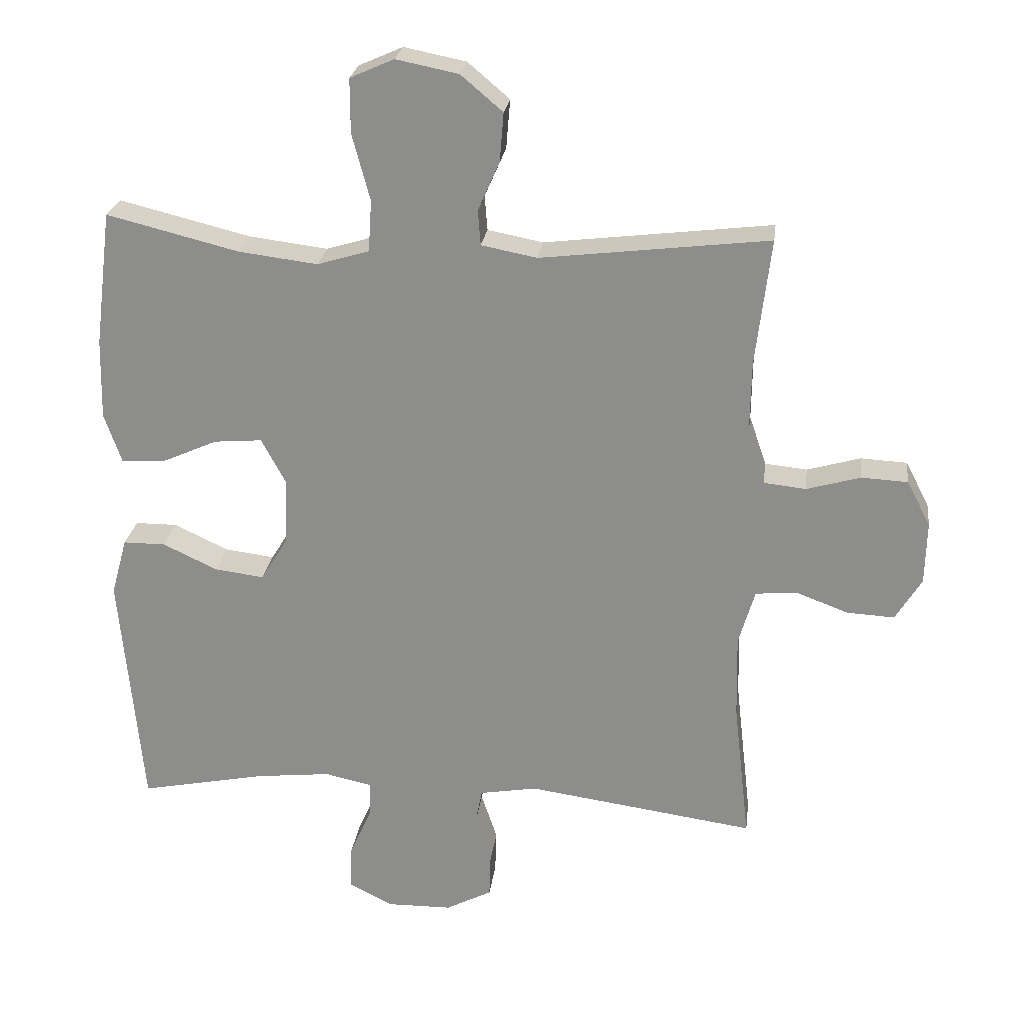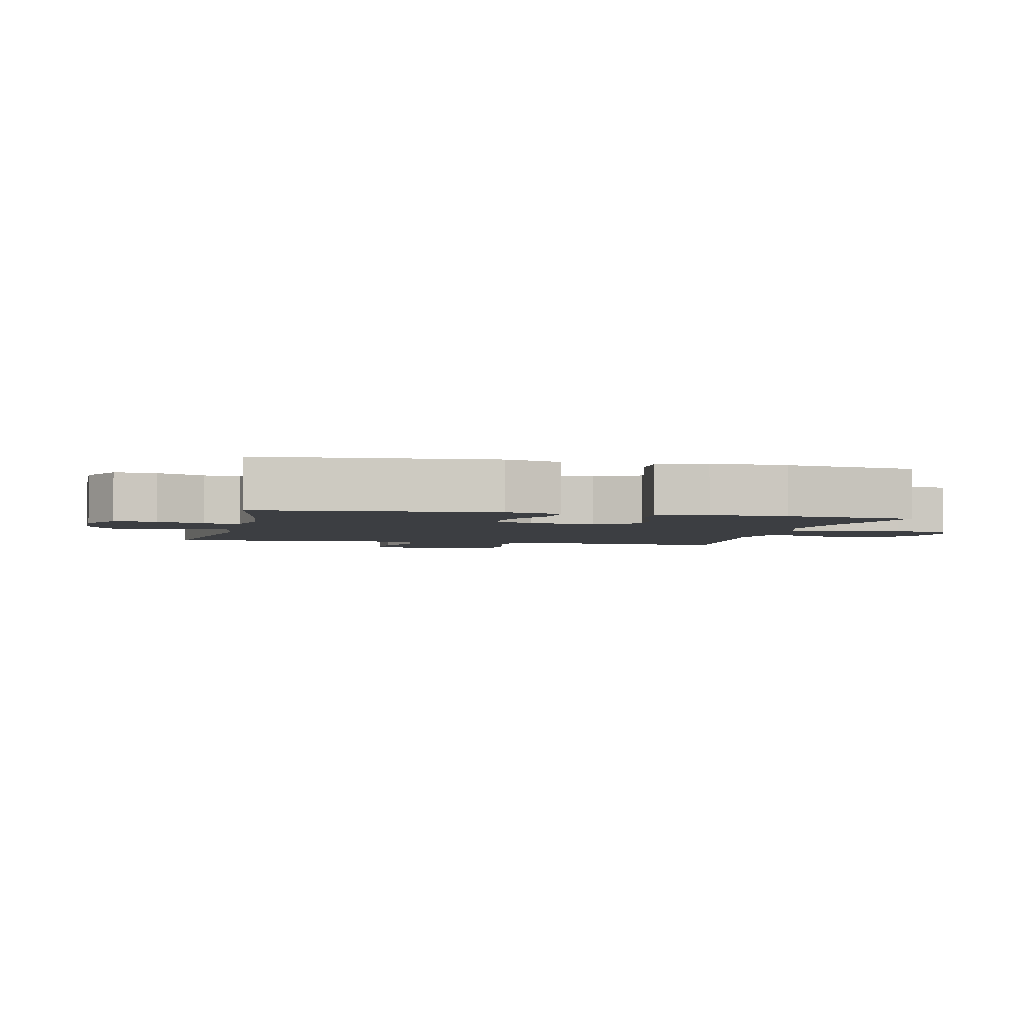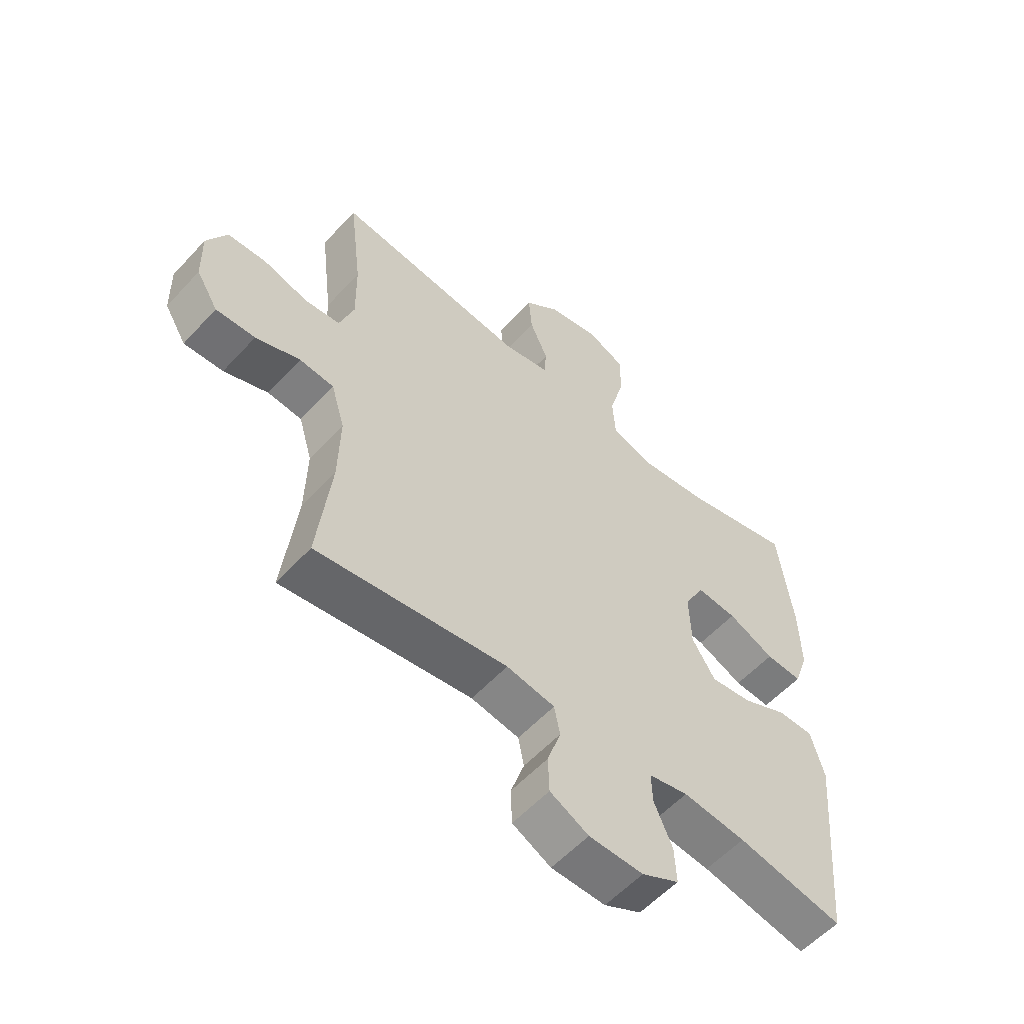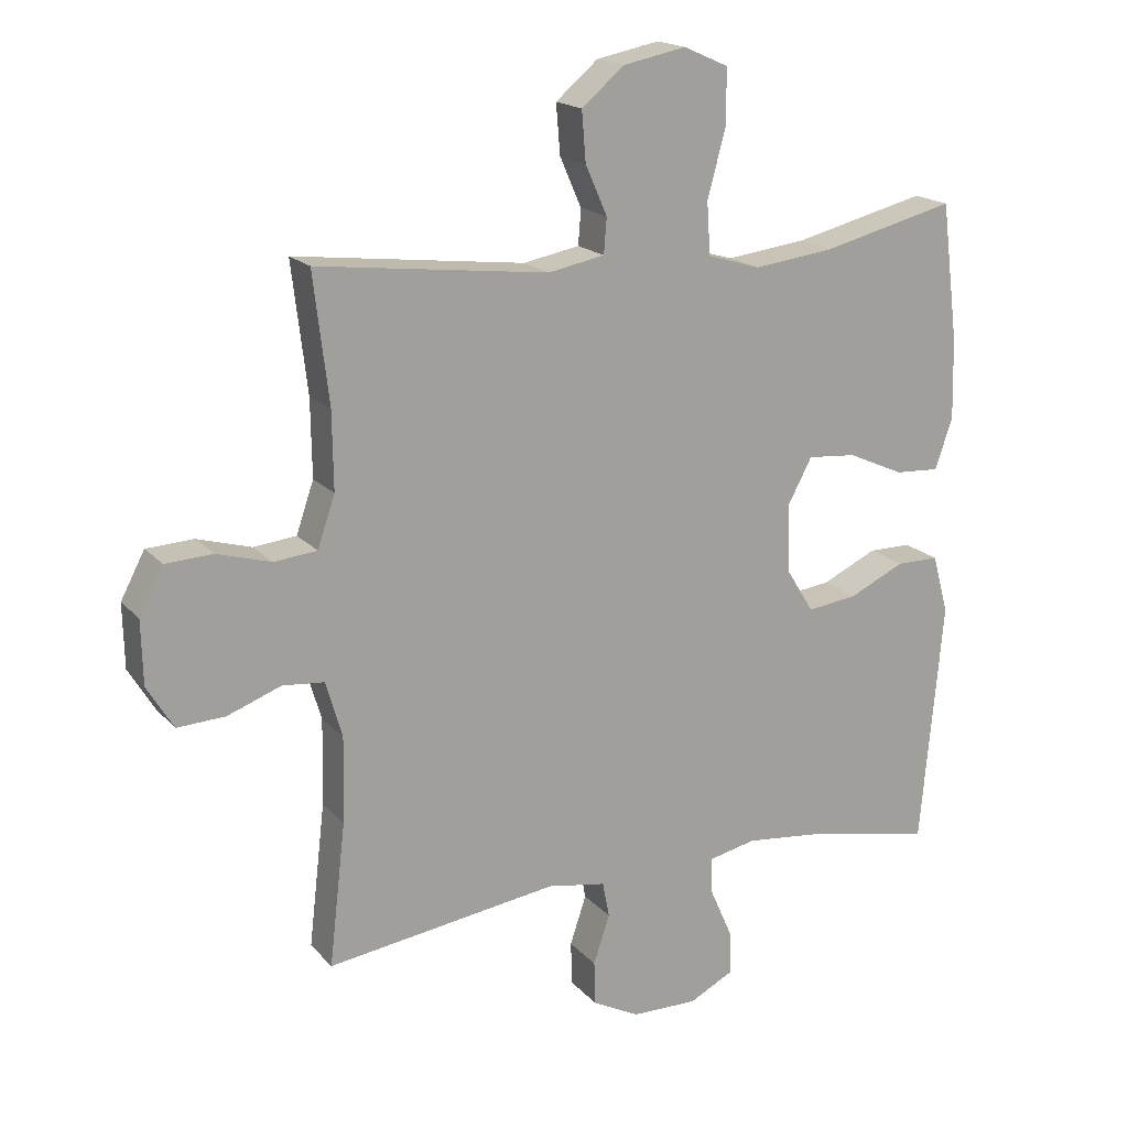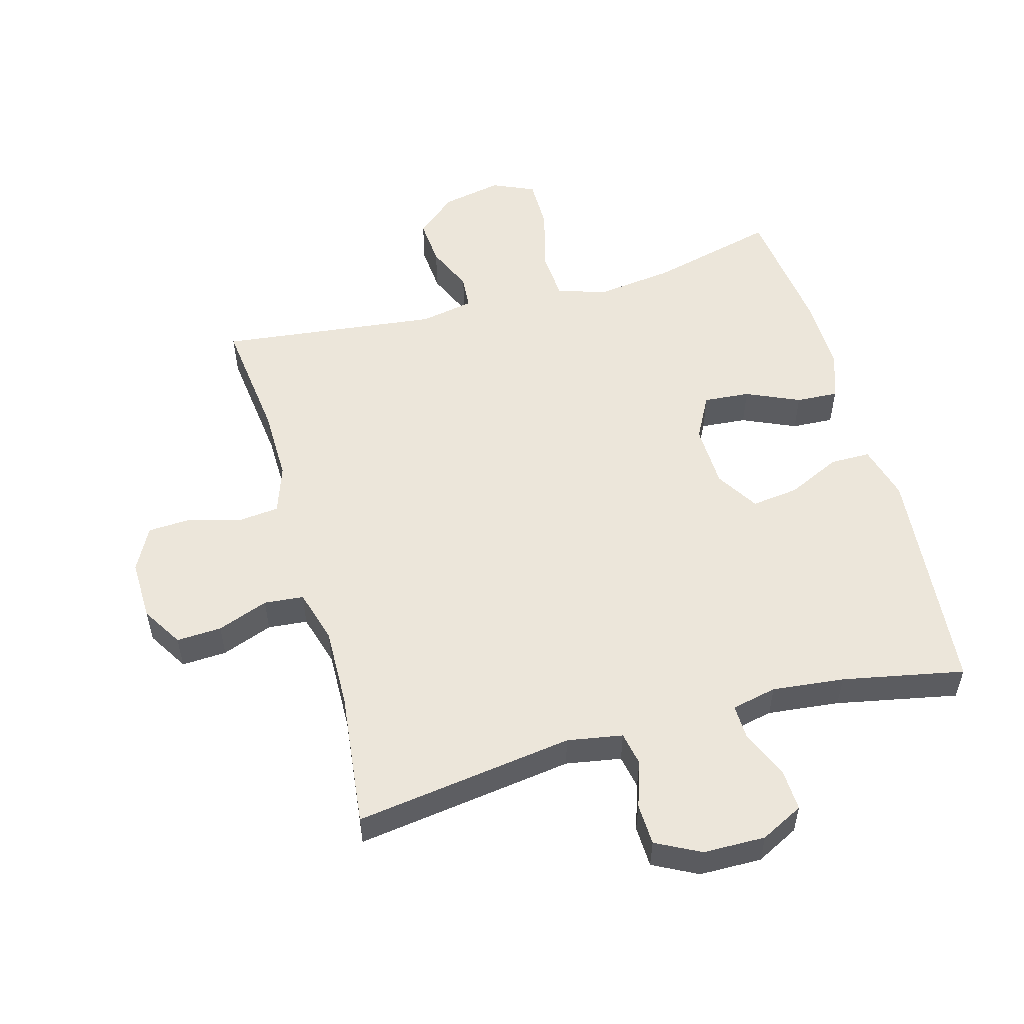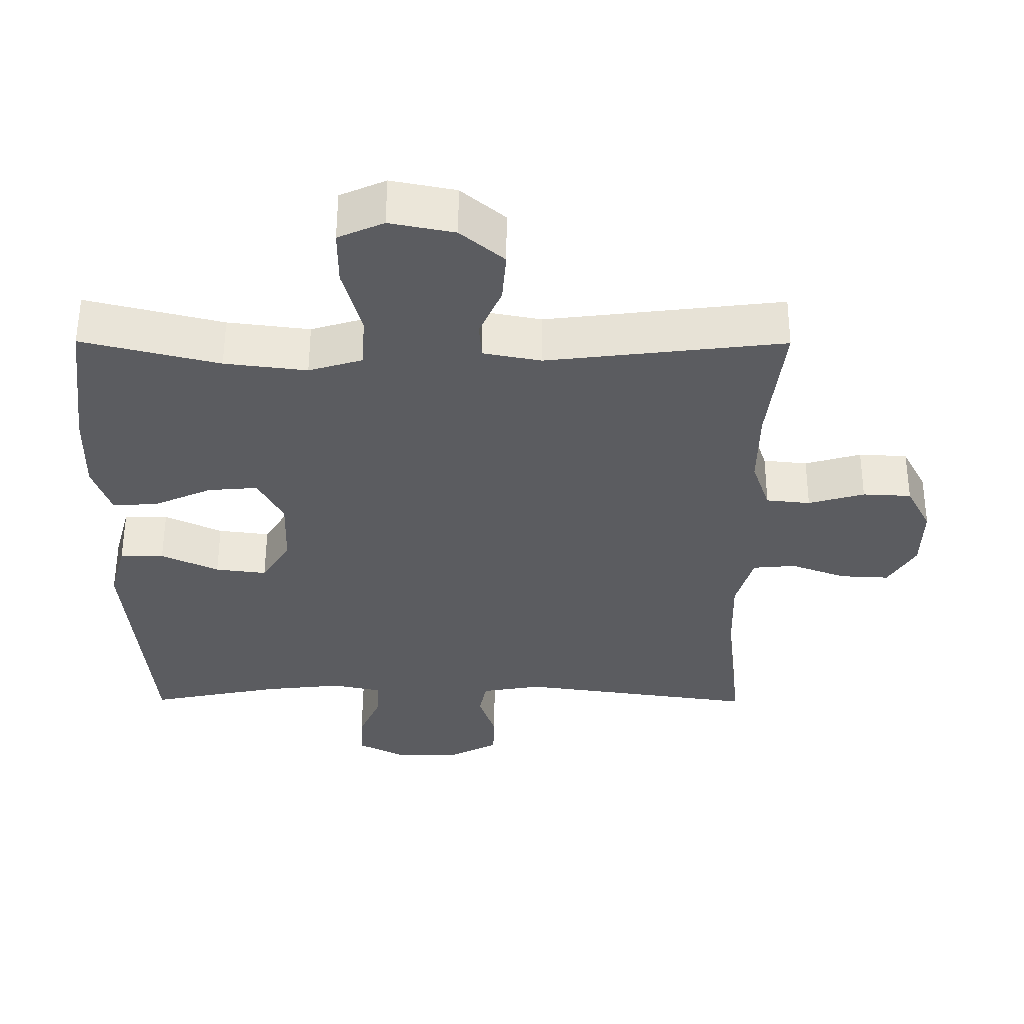
<metadata>
{"format":"obj","ext":"obj","renderer":"f3d","projection":"perspective","resolution":1024,"background":"white","views":[{"elev":24.4,"azim":7.2,"up":"+Z"},{"elev":-3.2,"azim":-103.1,"up":"+Y"},{"elev":-56.8,"azim":138.1,"up":"+Z"},{"elev":17.8,"azim":152.4,"up":"+Z"},{"elev":54.2,"azim":164.5,"up":"+Y"},{"elev":55.5,"azim":0.2,"up":"+Z"}]}
</metadata>
<code>
o path1212
v -0.5576 0.0375 0.289
v -0.5606 0.0375 0.1671
v -0.5341 0.0375 0.09116
v -0.4677 0.0375 0.0949
v -0.3829 0.0375 0.1326
v -0.3098 0.0375 0.1387
v -0.2728 0.0375 0.06944
v -0.276 0.0375 -0.03161
v -0.318 0.0375 -0.09894
v -0.3929 0.0375 -0.08953
v -0.4767 0.0375 -0.05028
v -0.541 0.0375 -0.05054
v -0.5651 0.0375 -0.1382
v -0.5317 0.0375 -0.5065
v -0.3388 0.0375 -0.4683
v -0.2246 0.0375 -0.4559
v -0.1527 0.0375 -0.4715
v -0.1547 0.0375 -0.527
v -0.1877 0.0375 -0.6021
v -0.1909 0.0375 -0.6686
v -0.1231 0.0375 -0.7031
v -0.0242 0.0375 -0.7018
v 0.04614 0.0375 -0.6654
v 0.04831 0.0375 -0.5994
v 0.02377 0.0375 -0.5262
v 0.03422 0.0375 -0.4726
v 0.1222 0.0375 -0.4575
v 0.47 0.0375 -0.5065
v 0.4454 0.0375 -0.2923
v 0.4425 0.0375 -0.1639
v 0.4673 0.0375 -0.07953
v 0.53 0.0375 -0.07375
v 0.6108 0.0375 -0.1038
v 0.6825 0.0375 -0.1074
v 0.7222 0.0375 -0.04241
v 0.7245 0.0375 0.05341
v 0.6884 0.0375 0.1224
v 0.6177 0.0375 0.126
v 0.5359 0.0375 0.1025
v 0.4715 0.0375 0.1093
v 0.4452 0.0375 0.1861
v 0.4469 0.0375 0.3022
v 0.47 0.0375 0.4954
v 0.1224 0.0375 0.4542
v 0.03769 0.0375 0.4705
v 0.03355 0.0375 0.5236
v 0.06625 0.0375 0.5982
v 0.07228 0.0375 0.6727
v 0.00853 0.0375 0.7269
v -0.08638 0.0375 0.7458
v -0.1534 0.0375 0.7162
v -0.1533 0.0375 0.634
v -0.126 0.0375 0.5324
v -0.1312 0.0375 0.4542
v -0.2102 0.0375 0.4304
v -0.3306 0.0375 0.4454
v -0.5317 0.0375 0.4954
v -0.5576 -0.0375 0.289
v -0.5606 -0.0375 0.1671
v -0.5341 -0.0375 0.09116
v -0.4677 -0.0375 0.0949
v -0.3829 -0.0375 0.1326
v -0.3098 -0.0375 0.1387
v -0.2728 -0.0375 0.06944
v -0.276 -0.0375 -0.03161
v -0.318 -0.0375 -0.09894
v -0.3929 -0.0375 -0.08953
v -0.4767 -0.0375 -0.05028
v -0.541 -0.0375 -0.05054
v -0.5651 -0.0375 -0.1382
v -0.5317 -0.0375 -0.5065
v -0.3388 -0.0375 -0.4683
v -0.2246 -0.0375 -0.4559
v -0.1527 -0.0375 -0.4715
v -0.1547 -0.0375 -0.527
v -0.1877 -0.0375 -0.6021
v -0.1909 -0.0375 -0.6686
v -0.1231 -0.0375 -0.7031
v -0.0242 -0.0375 -0.7018
v 0.04614 -0.0375 -0.6654
v 0.04831 -0.0375 -0.5994
v 0.02377 -0.0375 -0.5262
v 0.03422 -0.0375 -0.4726
v 0.1222 -0.0375 -0.4575
v 0.47 -0.0375 -0.5065
v 0.4454 -0.0375 -0.2923
v 0.4425 -0.0375 -0.1639
v 0.4673 -0.0375 -0.07953
v 0.53 -0.0375 -0.07375
v 0.6108 -0.0375 -0.1038
v 0.6825 -0.0375 -0.1074
v 0.7222 -0.0375 -0.04241
v 0.7245 -0.0375 0.05341
v 0.6884 -0.0375 0.1224
v 0.6177 -0.0375 0.126
v 0.5359 -0.0375 0.1025
v 0.4715 -0.0375 0.1093
v 0.4452 -0.0375 0.1861
v 0.4469 -0.0375 0.3022
v 0.47 -0.0375 0.4954
v 0.1224 -0.0375 0.4542
v 0.03769 -0.0375 0.4705
v 0.03355 -0.0375 0.5236
v 0.06625 -0.0375 0.5982
v 0.07228 -0.0375 0.6727
v 0.00853 -0.0375 0.7269
v -0.08638 -0.0375 0.7458
v -0.1534 -0.0375 0.7162
v -0.1533 -0.0375 0.634
v -0.126 -0.0375 0.5324
v -0.1312 -0.0375 0.4542
v -0.2102 -0.0375 0.4304
v -0.3306 -0.0375 0.4454
v -0.5317 -0.0375 0.4954
v -0.541 0.0375 -0.05054
v -0.541 0.0375 -0.05054
v -0.5651 0.0375 -0.1382
v -0.5576 0.0375 0.289
v -0.5606 0.0375 0.1671
v -0.5341 0.0375 0.09116
v -0.5341 0.0375 0.09116
v -0.4767 0.0375 -0.05028
v -0.5317 0.0375 -0.5065
v -0.5317 0.0375 -0.5065
v -0.5317 0.0375 0.4954
v -0.5317 0.0375 0.4954
v -0.4677 0.0375 0.0949
v -0.3929 0.0375 -0.08953
v -0.3829 0.0375 0.1326
v -0.3388 0.0375 -0.4683
v -0.3306 0.0375 0.4454
v -0.318 0.0375 -0.09894
v -0.318 0.0375 -0.09894
v -0.3098 0.0375 0.1387
v -0.3098 0.0375 0.1387
v -0.2246 0.0375 -0.4559
v -0.2102 0.0375 0.4304
v -0.276 0.0375 -0.03161
v -0.2728 0.0375 0.06944
v -0.1527 0.0375 -0.4715
v -0.1527 0.0375 -0.4715
v -0.1312 0.0375 0.4542
v -0.1312 0.0375 0.4542
v -0.1877 0.0375 -0.6021
v -0.1909 0.0375 -0.6686
v -0.1909 0.0375 -0.6686
v -0.1231 0.0375 -0.7031
v -0.1547 0.0375 -0.527
v -0.08638 0.0375 0.7458
v -0.1534 0.0375 0.7162
v -0.1534 0.0375 0.7162
v -0.1533 0.0375 0.634
v -0.126 0.0375 0.5324
v -0.0242 0.0375 -0.7018
v 0.00853 0.0375 0.7269
v 0.04614 0.0375 -0.6654
v 0.04614 0.0375 -0.6654
v 0.07228 0.0375 0.6727
v 0.02377 0.0375 -0.5262
v 0.03422 0.0375 -0.4726
v 0.03422 0.0375 -0.4726
v 0.04831 0.0375 -0.5994
v 0.06625 0.0375 0.5982
v 0.03355 0.0375 0.5236
v 0.03769 0.0375 0.4705
v 0.03769 0.0375 0.4705
v 0.1222 0.0375 -0.4575
v 0.1224 0.0375 0.4542
v 0.47 0.0375 0.4954
v 0.47 0.0375 0.4954
v 0.4452 0.0375 0.1861
v 0.4469 0.0375 0.3022
v 0.4425 0.0375 -0.1639
v 0.4673 0.0375 -0.07953
v 0.4673 0.0375 -0.07953
v 0.4454 0.0375 -0.2923
v 0.47 0.0375 -0.5065
v 0.47 0.0375 -0.5065
v 0.4715 0.0375 0.1093
v 0.4715 0.0375 0.1093
v 0.53 0.0375 -0.07375
v 0.5359 0.0375 0.1025
v 0.6108 0.0375 -0.1038
v 0.6177 0.0375 0.126
v 0.6825 0.0375 -0.1074
v 0.6825 0.0375 -0.1074
v 0.6884 0.0375 0.1224
v 0.7222 0.0375 -0.04241
v 0.7245 0.0375 0.05341
v -0.541 -0.0375 -0.05054
v -0.541 -0.0375 -0.05054
v -0.5651 -0.0375 -0.1382
v -0.5576 -0.0375 0.289
v -0.5606 -0.0375 0.1671
v -0.5341 -0.0375 0.09116
v -0.5341 -0.0375 0.09116
v -0.4767 -0.0375 -0.05028
v -0.5317 -0.0375 -0.5065
v -0.5317 -0.0375 -0.5065
v -0.5317 -0.0375 0.4954
v -0.5317 -0.0375 0.4954
v -0.4677 -0.0375 0.0949
v -0.3929 -0.0375 -0.08953
v -0.3829 -0.0375 0.1326
v -0.3388 -0.0375 -0.4683
v -0.3306 -0.0375 0.4454
v -0.318 -0.0375 -0.09894
v -0.318 -0.0375 -0.09894
v -0.3098 -0.0375 0.1387
v -0.3098 -0.0375 0.1387
v -0.2246 -0.0375 -0.4559
v -0.2102 -0.0375 0.4304
v -0.276 -0.0375 -0.03161
v -0.2728 -0.0375 0.06944
v -0.1527 -0.0375 -0.4715
v -0.1527 -0.0375 -0.4715
v -0.1312 -0.0375 0.4542
v -0.1312 -0.0375 0.4542
v -0.1877 -0.0375 -0.6021
v -0.1909 -0.0375 -0.6686
v -0.1909 -0.0375 -0.6686
v -0.1231 -0.0375 -0.7031
v -0.1547 -0.0375 -0.527
v -0.08638 -0.0375 0.7458
v -0.1534 -0.0375 0.7162
v -0.1534 -0.0375 0.7162
v -0.1533 -0.0375 0.634
v -0.126 -0.0375 0.5324
v -0.0242 -0.0375 -0.7018
v 0.00853 -0.0375 0.7269
v 0.04614 -0.0375 -0.6654
v 0.04614 -0.0375 -0.6654
v 0.07228 -0.0375 0.6727
v 0.02377 -0.0375 -0.5262
v 0.03422 -0.0375 -0.4726
v 0.03422 -0.0375 -0.4726
v 0.04831 -0.0375 -0.5994
v 0.06625 -0.0375 0.5982
v 0.03355 -0.0375 0.5236
v 0.03769 -0.0375 0.4705
v 0.03769 -0.0375 0.4705
v 0.1222 -0.0375 -0.4575
v 0.1224 -0.0375 0.4542
v 0.47 -0.0375 0.4954
v 0.47 -0.0375 0.4954
v 0.4452 -0.0375 0.1861
v 0.4469 -0.0375 0.3022
v 0.4425 -0.0375 -0.1639
v 0.4673 -0.0375 -0.07953
v 0.4673 -0.0375 -0.07953
v 0.4454 -0.0375 -0.2923
v 0.47 -0.0375 -0.5065
v 0.47 -0.0375 -0.5065
v 0.4715 -0.0375 0.1093
v 0.4715 -0.0375 0.1093
v 0.53 -0.0375 -0.07375
v 0.5359 -0.0375 0.1025
v 0.6108 -0.0375 -0.1038
v 0.6177 -0.0375 0.126
v 0.6825 -0.0375 -0.1074
v 0.6825 -0.0375 -0.1074
v 0.6884 -0.0375 0.1224
v 0.7222 -0.0375 -0.04241
v 0.7245 -0.0375 0.05341
f 263 264 258
f 251 242 252
f 240 217 214
f 259 257 256
f 234 215 223
f 258 259 256
f 209 206 204
f 192 197 190
f 214 213 249
f 256 254 249
f 257 254 256
f 259 258 264
f 192 203 197
f 217 240 228
f 234 223 229
f 194 204 193
f 243 247 244
f 229 223 222
f 240 214 243
f 235 213 215
f 246 214 254
f 238 228 239
f 251 248 242
f 249 213 248
f 193 206 200
f 239 228 240
f 217 209 214
f 222 219 220
f 215 207 211
f 211 207 205
f 212 206 209
f 213 207 215
f 205 192 198
f 224 227 230
f 212 209 217
f 260 263 258
f 234 229 237
f 237 229 231
f 193 204 206
f 235 215 234
f 243 246 247
f 254 214 249
f 230 227 238
f 243 214 246
f 233 230 238
f 238 227 228
f 242 213 235
f 207 203 205
f 202 194 195
f 204 194 202
f 262 259 264
f 205 203 192
f 223 219 222
f 225 227 224
f 248 213 242
f 116 13 70 191
f 1 2 59 58
f 2 121 196 59
f 11 12 69 68
f 13 124 199 70
f 126 1 58 201
f 3 4 61 60
f 10 11 68 67
f 4 5 62 61
f 14 15 72 71
f 56 57 114 113
f 133 10 67 208
f 5 135 210 62
f 15 16 73 72
f 55 56 113 112
f 8 9 66 65
f 6 7 64 63
f 7 8 65 64
f 16 141 216 73
f 143 55 112 218
f 19 146 221 76
f 20 21 78 77
f 18 19 76 75
f 17 18 75 74
f 50 151 226 107
f 51 52 109 108
f 52 53 110 109
f 53 54 111 110
f 21 22 79 78
f 49 50 107 106
f 22 157 232 79
f 48 49 106 105
f 25 161 236 82
f 24 25 82 81
f 23 24 81 80
f 47 48 105 104
f 46 47 104 103
f 166 46 103 241
f 26 27 84 83
f 44 45 102 101
f 170 44 101 245
f 41 42 99 98
f 30 175 250 87
f 29 30 87 86
f 178 29 86 253
f 27 28 85 84
f 180 41 98 255
f 42 43 100 99
f 31 32 89 88
f 39 40 97 96
f 32 33 90 89
f 38 39 96 95
f 33 186 261 90
f 37 38 95 94
f 34 35 92 91
f 36 37 94 93
f 35 36 93 92
f 188 183 189
f 176 177 167
f 165 139 142
f 184 181 182
f 159 148 140
f 183 181 184
f 134 129 131
f 117 115 122
f 139 174 138
f 181 174 179
f 182 181 179
f 184 189 183
f 117 122 128
f 142 153 165
f 159 154 148
f 119 118 129
f 168 169 172
f 154 147 148
f 165 168 139
f 160 140 138
f 171 179 139
f 163 164 153
f 176 167 173
f 174 173 138
f 118 125 131
f 164 165 153
f 142 139 134
f 147 145 144
f 140 136 132
f 136 130 132
f 137 134 131
f 138 140 132
f 130 123 117
f 149 155 152
f 137 142 134
f 185 183 188
f 159 162 154
f 162 156 154
f 118 131 129
f 160 159 140
f 168 172 171
f 179 174 139
f 155 163 152
f 168 171 139
f 158 163 155
f 163 153 152
f 167 160 138
f 132 130 128
f 127 120 119
f 129 127 119
f 187 189 184
f 130 117 128
f 148 147 144
f 150 149 152
f 173 167 138

</code>
